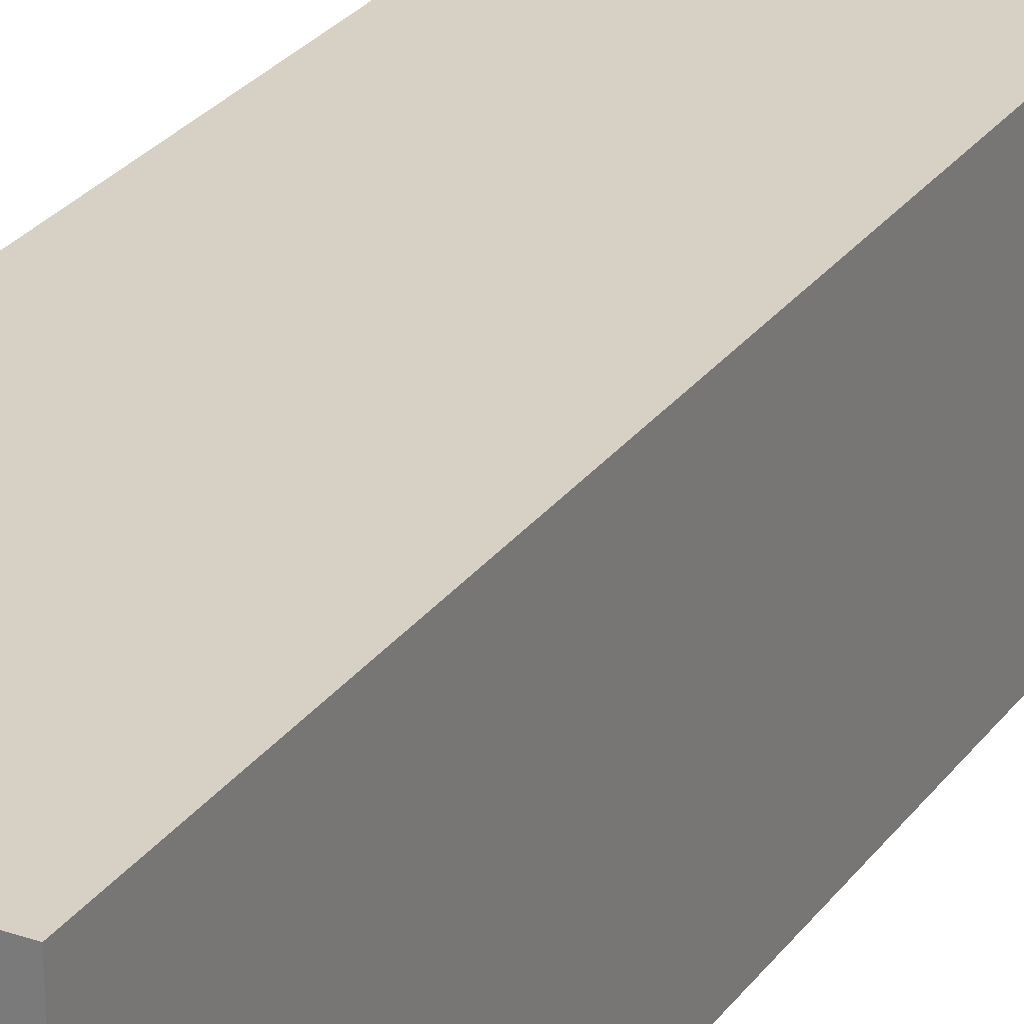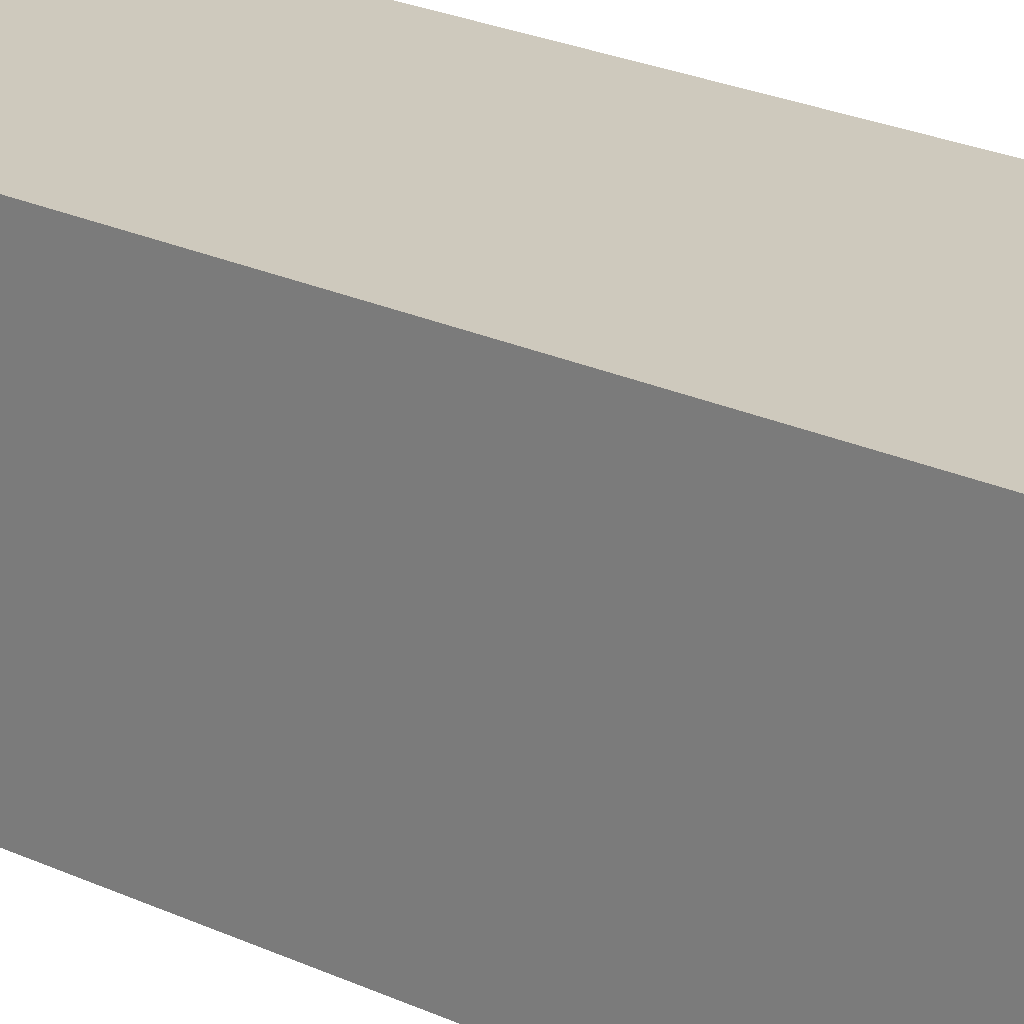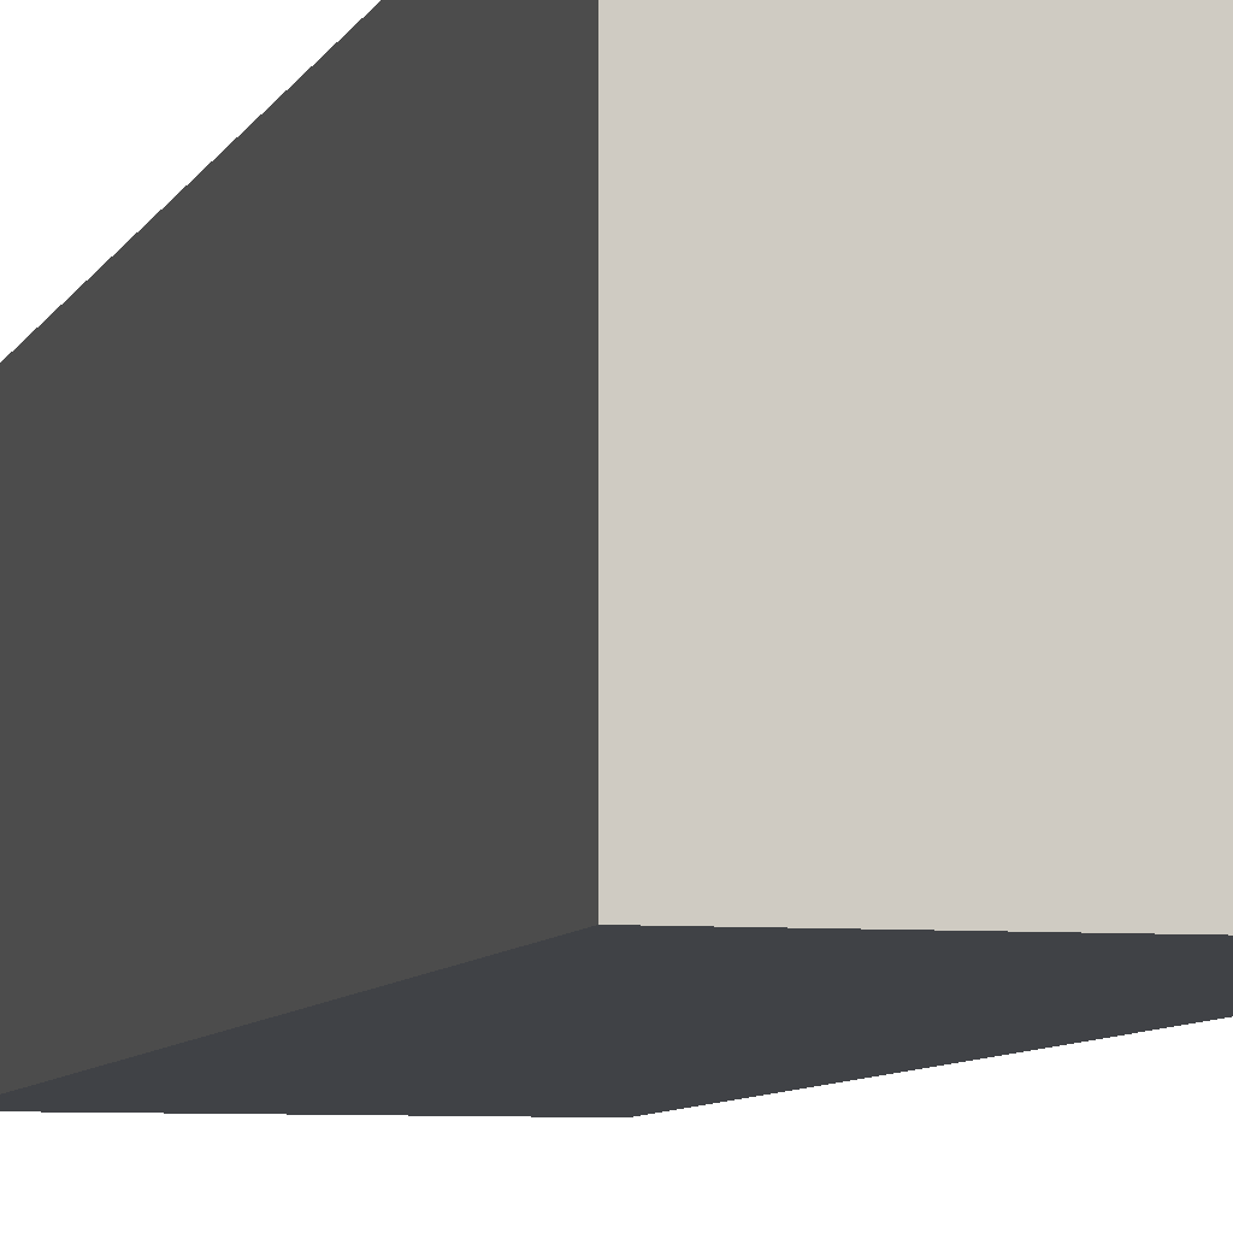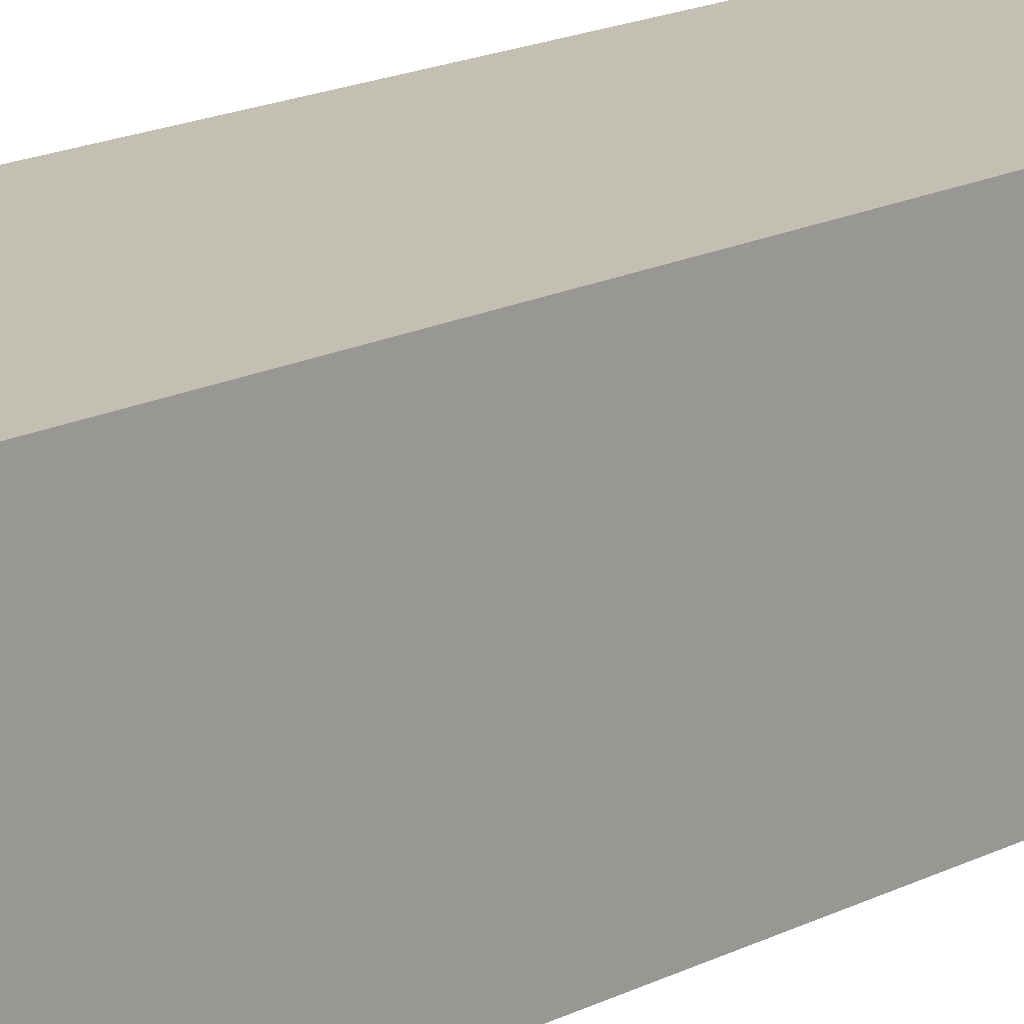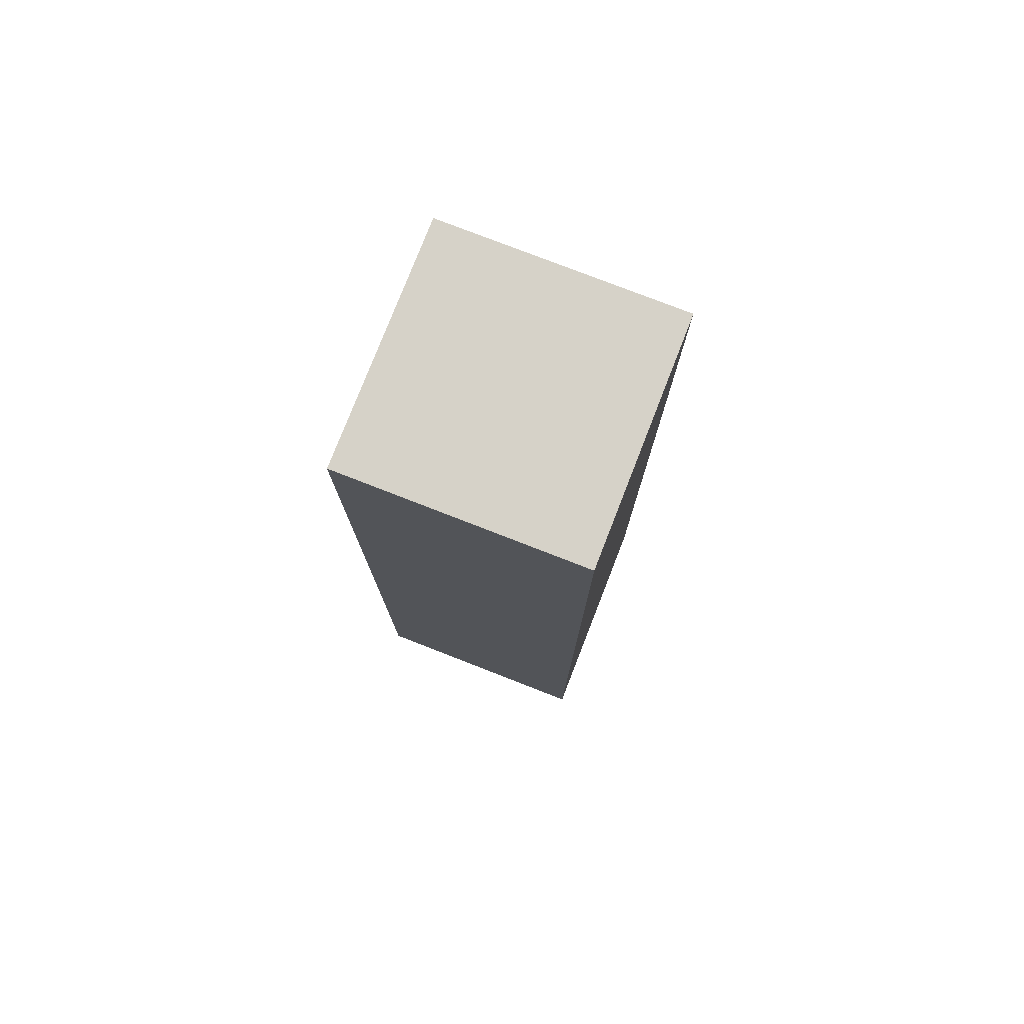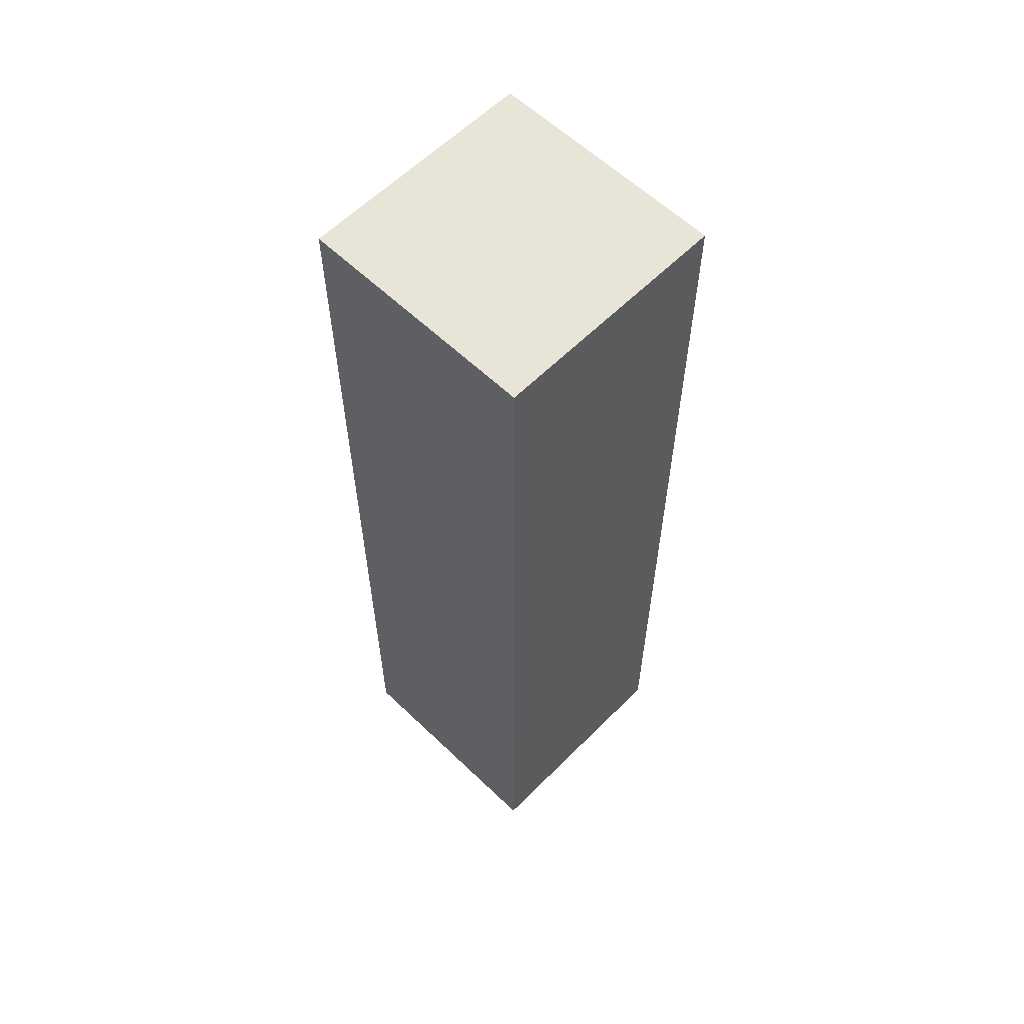
<metadata>
{"format":"obj","ext":"obj","renderer":"f3d","projection":"perspective","resolution":1024,"background":"white","views":[{"elev":26.8,"azim":28.0,"up":"+Y"},{"elev":22.6,"azim":129.3,"up":"+Y"},{"elev":-6.4,"azim":166.4,"up":"+Y"},{"elev":17.9,"azim":-134.2,"up":"+Y"},{"elev":77.6,"azim":-68.7,"up":"+Z"},{"elev":59.8,"azim":134.4,"up":"+Z"}]}
</metadata>
<code>
o Platform1_Cube
v 2.5 -2.5 -10
v 2.5 -2.5 10
v 2.5 2.5 -10
v 2.5 2.5 10
v -2.5 -2.5 -10
v -2.5 -2.5 10
v -2.5 2.5 -10
v -2.5 2.5 10
f 1 5 7 3
f 4 3 7 8
f 8 7 5 6
f 6 2 4 8
f 2 1 3 4
f 6 5 1 2

</code>
